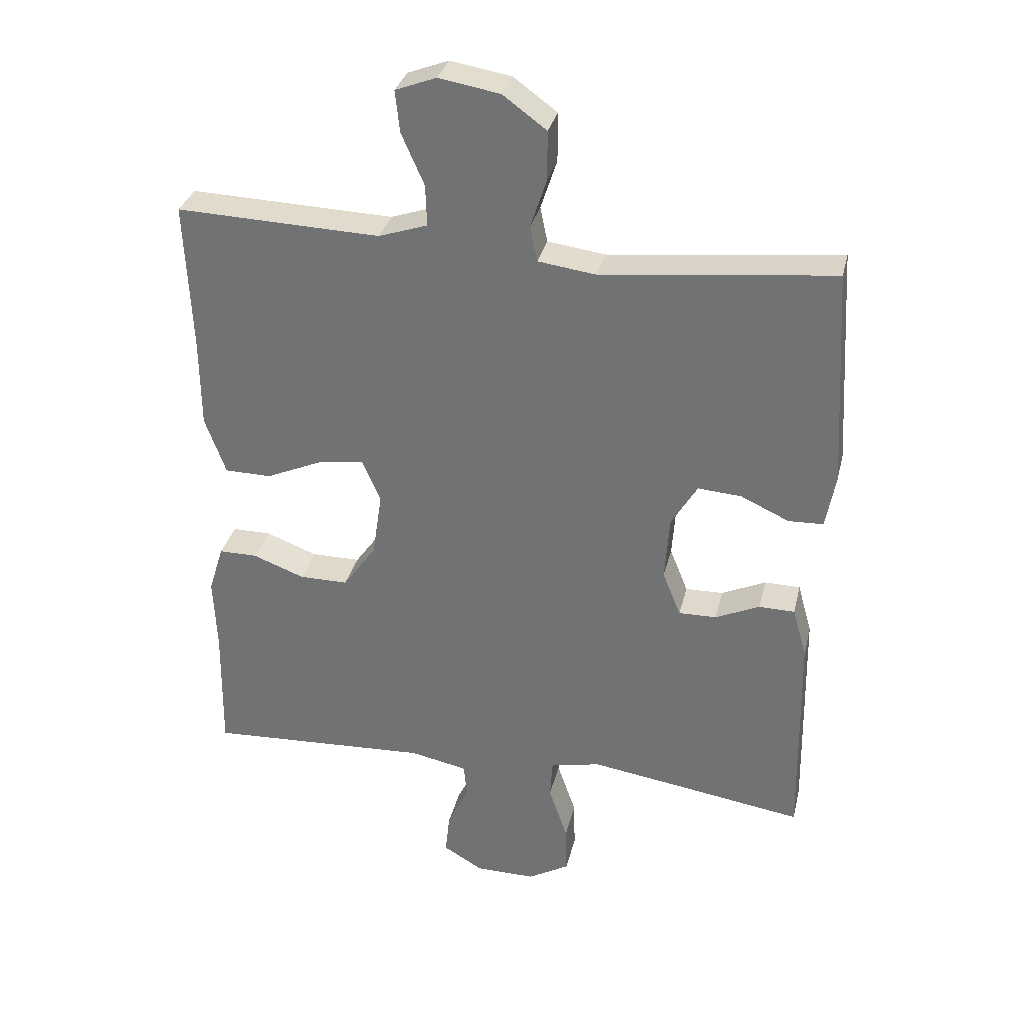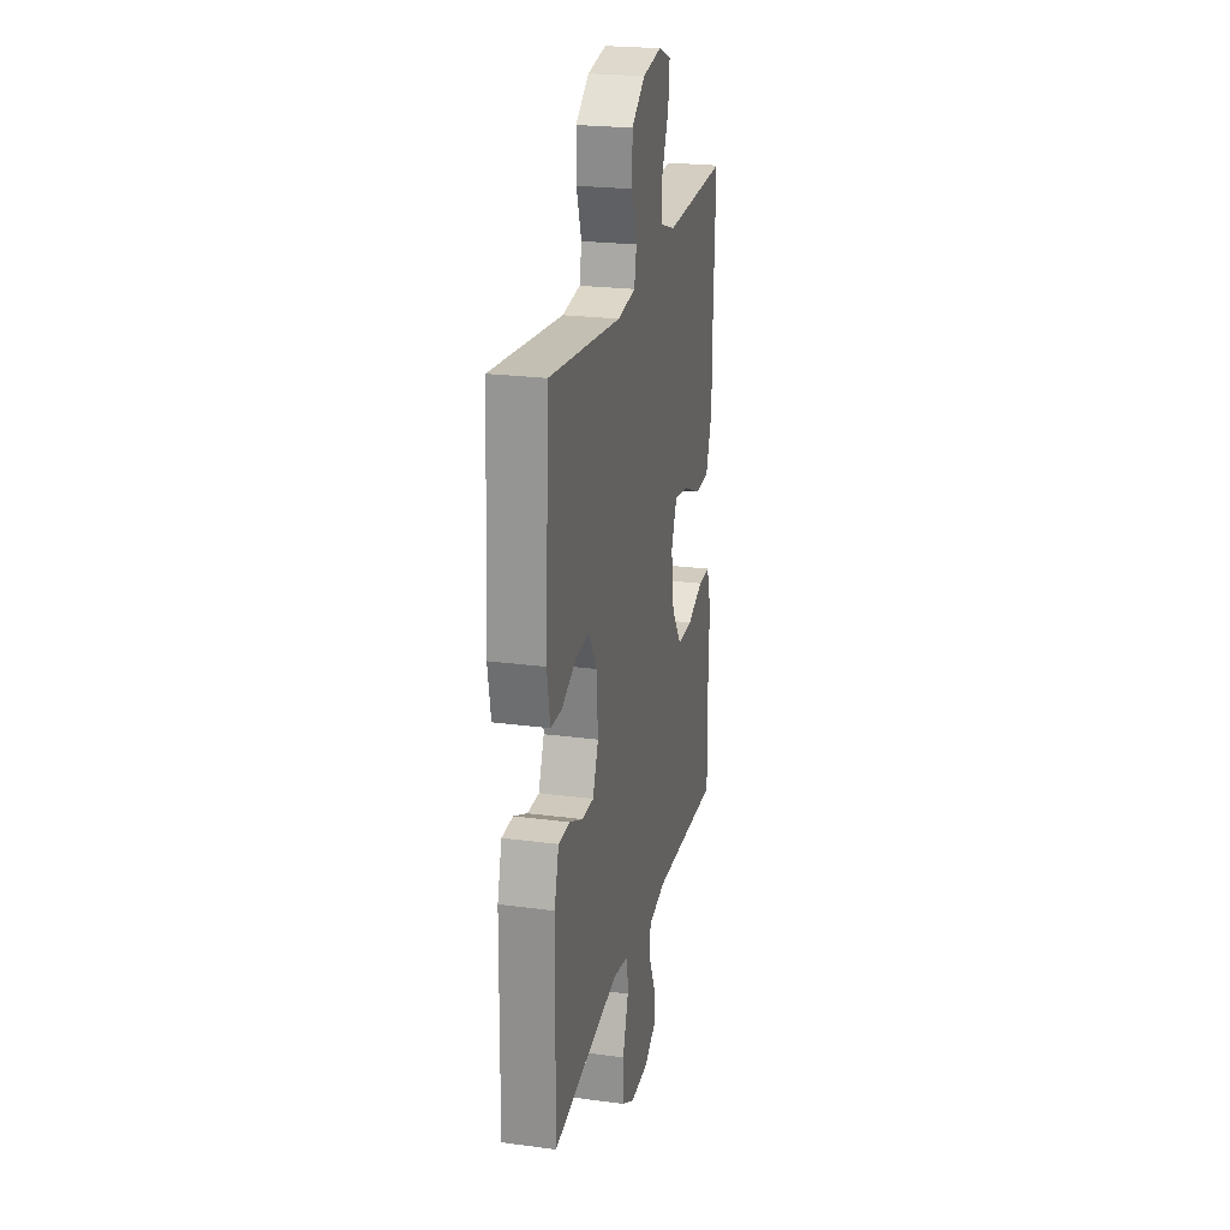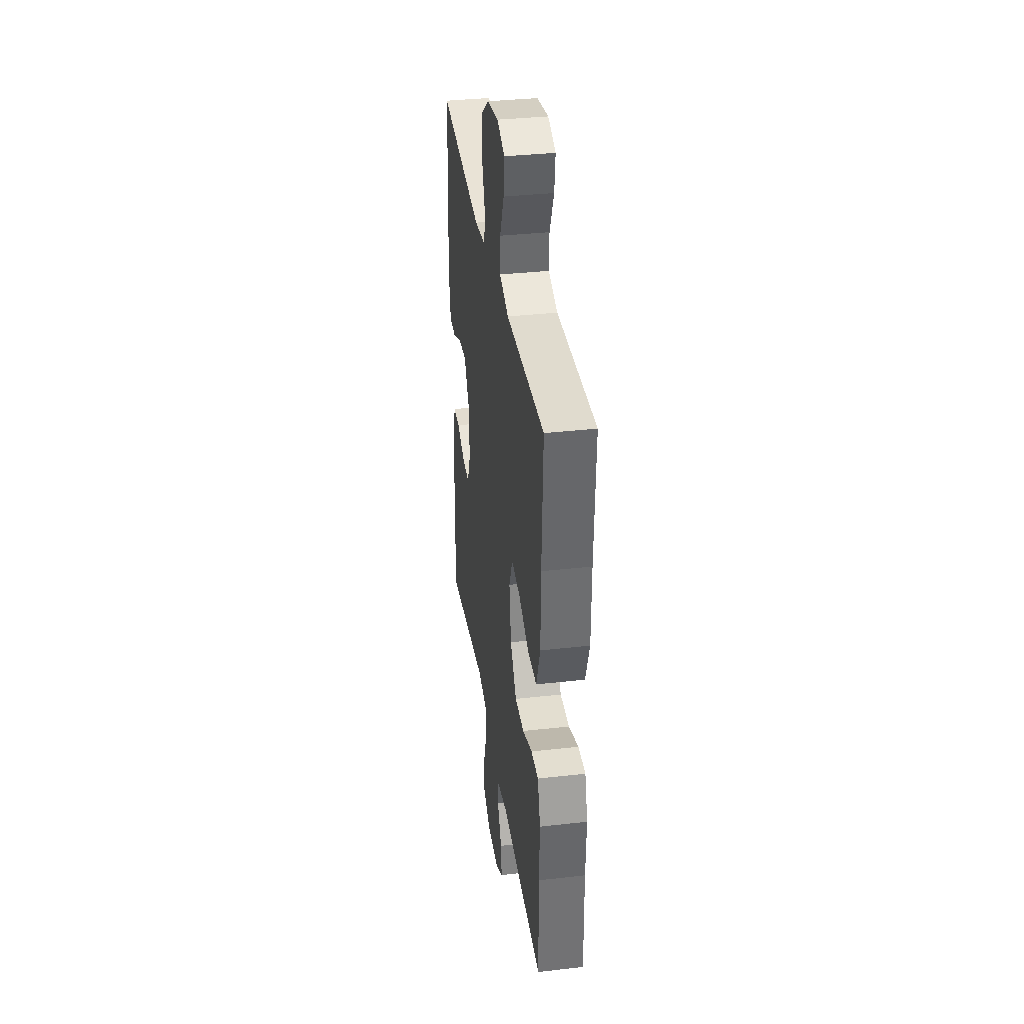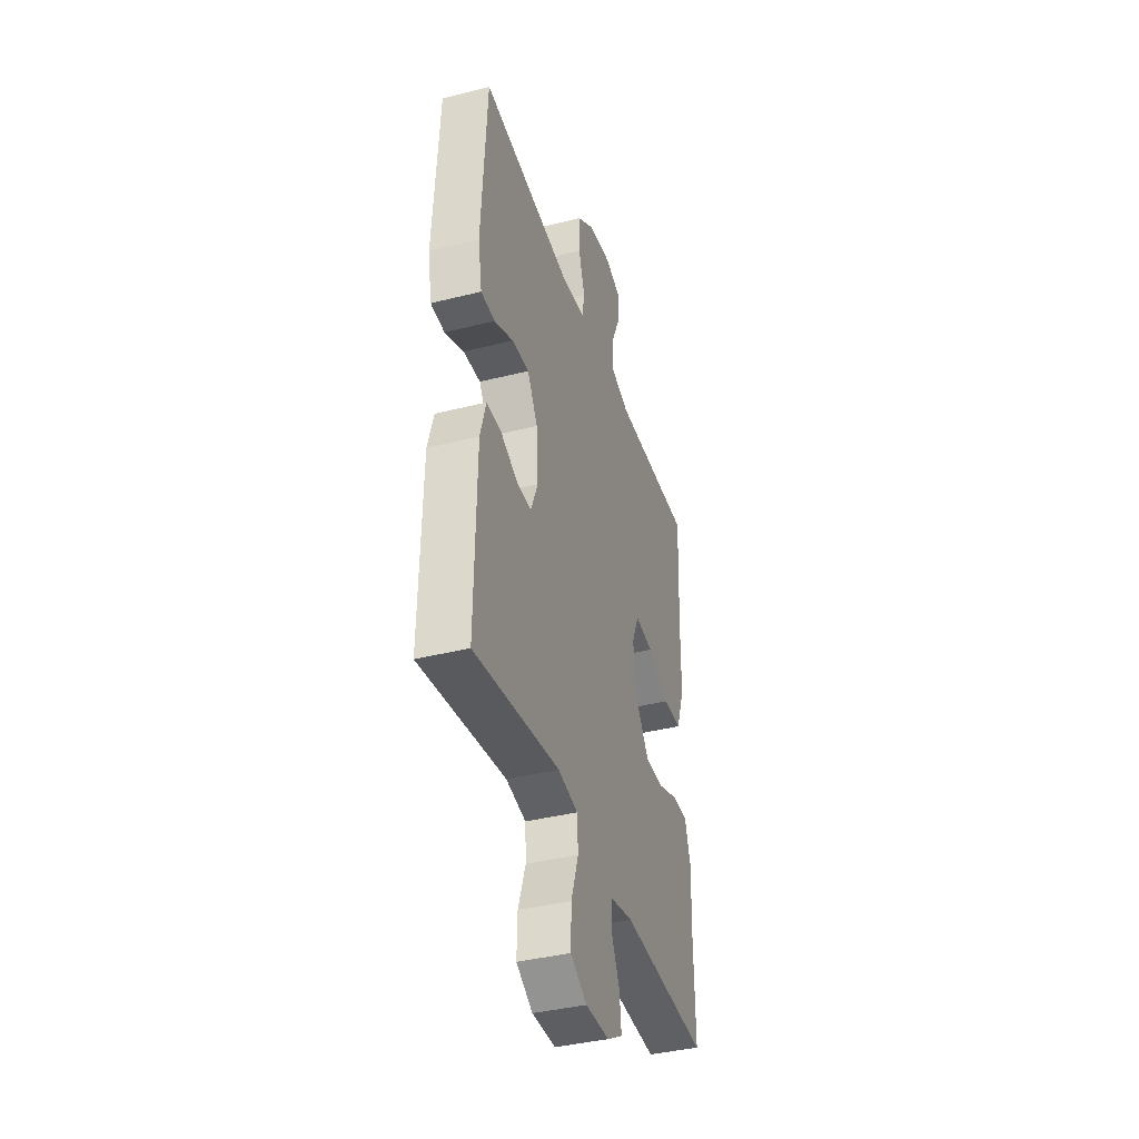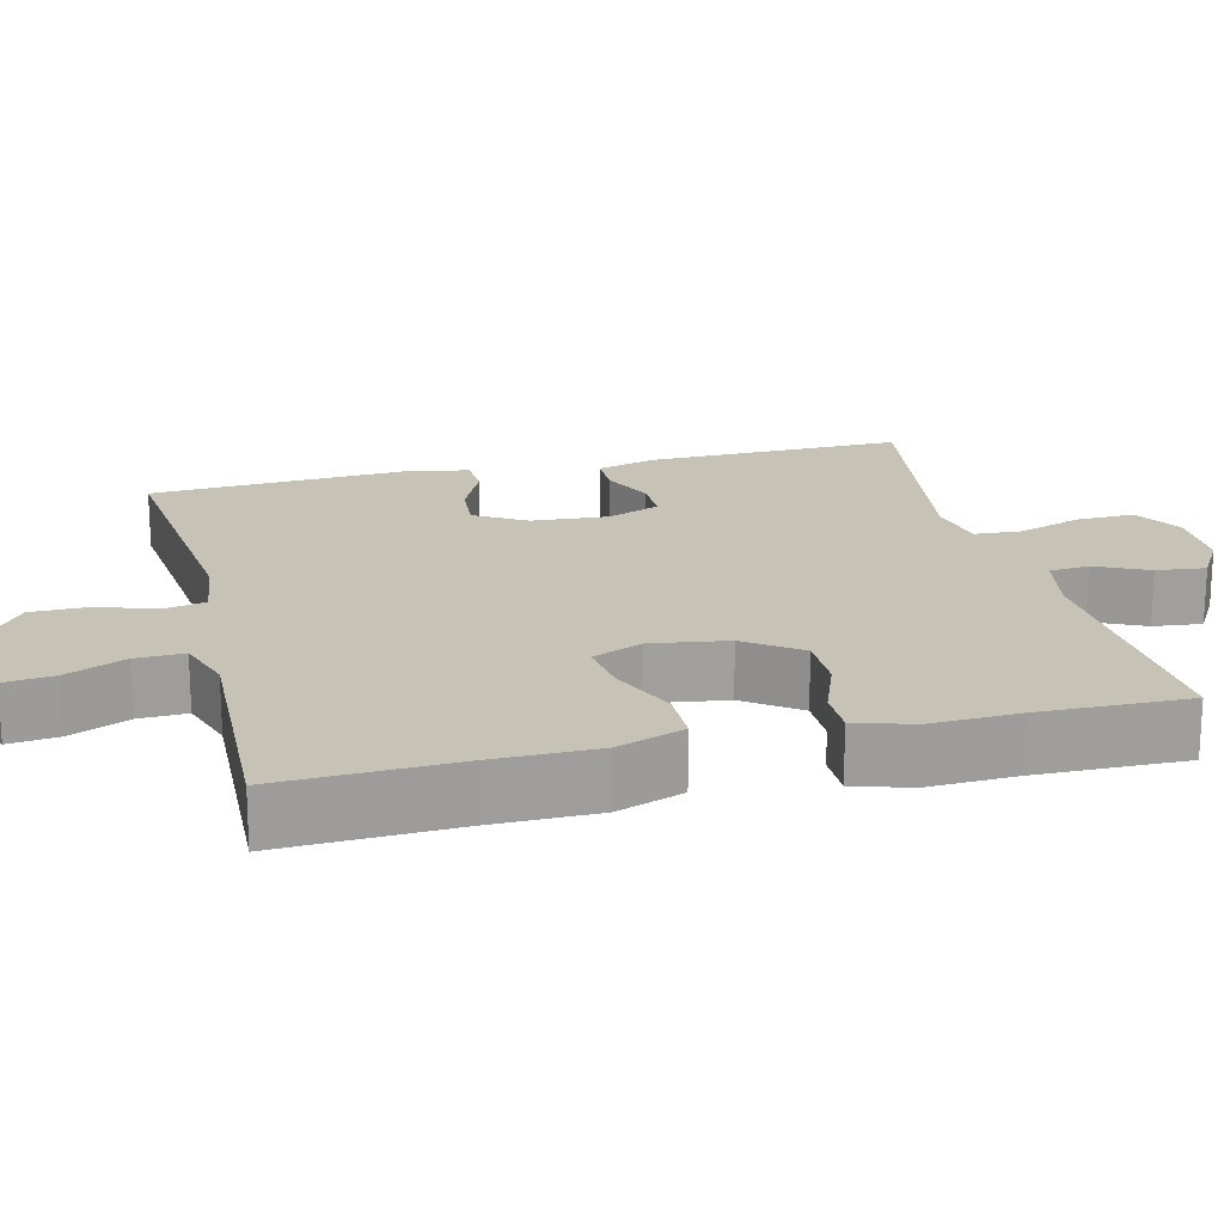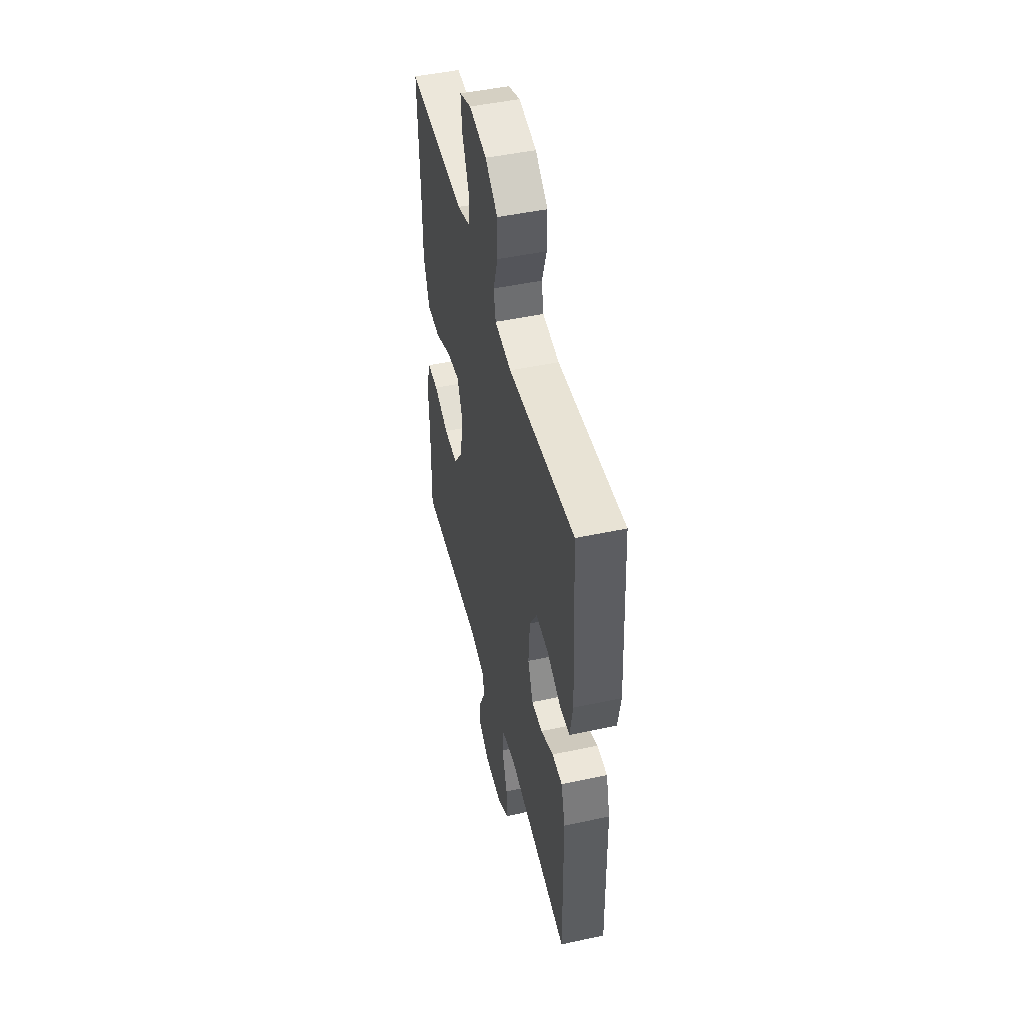
<metadata>
{"format":"obj","ext":"obj","renderer":"f3d","projection":"perspective","resolution":1024,"background":"white","views":[{"elev":32.3,"azim":-166.9,"up":"+Z"},{"elev":23.3,"azim":-77.4,"up":"+Z"},{"elev":35.7,"azim":81.5,"up":"+Z"},{"elev":-39.4,"azim":-72.6,"up":"+Z"},{"elev":19.2,"azim":76.2,"up":"+Y"},{"elev":48.0,"azim":-103.5,"up":"+Z"}]}
</metadata>
<code>
v 0.5 0.07 -0.5
v 0.156 0.07 -0.483
v 0.068 0.07 -0.501
v 0.063 0.07 -0.553
v 0.096 0.07 -0.622
v 0.103 0.07 -0.686
v 0.042 0.07 -0.722
v -0.051 0.07 -0.723
v -0.115 0.07 -0.686
v -0.113 0.07 -0.611
v -0.084 0.07 -0.526
v -0.088 0.07 -0.464
v -0.166 0.07 -0.449
v -0.286 0.07 -0.467
v -0.5 0.07 -0.5
v -0.494 0.07 -0.165
v -0.472 0.07 -0.087
v -0.417 0.07 -0.086
v -0.349 0.07 -0.117
v -0.291 0.07 -0.118
v -0.263 0.07 -0.049
v -0.27 0.07 0.051
v -0.31 0.07 0.118
v -0.377 0.07 0.113
v -0.451 0.07 0.079
v -0.505 0.07 0.081
v -0.52 0.07 0.165
v -0.5 0.07 0.5
v -0.144 0.07 0.462
v -0.055 0.07 0.474
v -0.044 0.07 0.528
v -0.069 0.07 0.604
v -0.069 0.07 0.679
v -0.002 0.07 0.728
v 0.092 0.07 0.744
v 0.155 0.07 0.72
v 0.148 0.07 0.656
v 0.113 0.07 0.577
v 0.111 0.07 0.514
v 0.186 0.07 0.489
v 0.305 0.07 0.493
v 0.5 0.07 0.5
v 0.49 0.07 0.271
v 0.489 0.07 0.133
v 0.457 0.07 0.045
v 0.385 0.07 0.044
v 0.298 0.07 0.082
v 0.227 0.07 0.092
v 0.199 0.07 0.026
v 0.214 0.07 -0.074
v 0.265 0.07 -0.145
v 0.34 0.07 -0.145
v 0.42 0.07 -0.115
v 0.479 0.07 -0.115
v 0.502 0.07 -0.189
v 0.497 0.07 -0.304
v 0.5 0 -0.5
v 0.156 0 -0.483
v 0.068 0 -0.501
v 0.063 0 -0.553
v 0.096 0 -0.622
v 0.103 0 -0.686
v 0.042 0 -0.722
v -0.051 0 -0.723
v -0.115 0 -0.686
v -0.113 0 -0.611
v -0.084 0 -0.526
v -0.088 0 -0.464
v -0.166 0 -0.449
v -0.286 0 -0.467
v -0.5 0 -0.5
v -0.494 0 -0.165
v -0.472 0 -0.087
v -0.417 0 -0.086
v -0.349 0 -0.117
v -0.291 0 -0.118
v -0.263 0 -0.049
v -0.27 0 0.051
v -0.31 0 0.118
v -0.377 0 0.113
v -0.451 0 0.079
v -0.505 0 0.081
v -0.52 0 0.165
v -0.5 0 0.5
v -0.144 0 0.462
v -0.055 0 0.474
v -0.044 0 0.528
v -0.069 0 0.604
v -0.069 0 0.679
v -0.002 0 0.728
v 0.092 0 0.744
v 0.155 0 0.72
v 0.148 0 0.656
v 0.113 0 0.577
v 0.111 0 0.514
v 0.186 0 0.489
v 0.305 0 0.493
v 0.5 0 0.5
v 0.49 0 0.271
v 0.489 0 0.133
v 0.457 0 0.045
v 0.385 0 0.044
v 0.298 0 0.082
v 0.227 0 0.092
v 0.199 0 0.026
v 0.214 0 -0.074
v 0.265 0 -0.145
v 0.34 0 -0.145
v 0.42 0 -0.115
v 0.479 0 -0.115
v 0.502 0 -0.189
v 0.497 0 -0.304
f 54 55 56
f 53 54 56
f 52 53 56
f 56 1 2
f 52 56 2
f 51 52 2
f 50 51 2 3
f 49 50 3
f 45 46 47
f 44 45 47
f 43 44 47
f 43 47 48
f 42 43 48
f 41 42 48
f 40 41 48 49
f 36 37 38
f 35 36 38
f 34 35 38
f 33 34 38
f 32 33 38
f 31 32 38
f 30 31 38 39
f 27 28 29
f 26 27 29
f 25 26 29
f 24 25 29
f 23 24 29 30
f 40 49 3
f 39 40 3
f 30 39 3
f 23 30 3
f 22 23 3
f 17 18 19
f 16 17 19
f 15 16 19
f 14 15 19
f 13 14 19 20
f 9 10 11
f 8 9 11
f 7 8 11
f 6 7 11
f 5 6 11
f 4 5 11
f 4 11 12
f 3 4 12
f 22 3 12
f 21 22 12
f 12 13 20 21
f 112 111 110
f 112 110 109
f 112 109 108
f 58 57 112
f 58 112 108
f 58 108 107
f 59 58 107 106
f 59 106 105
f 103 102 101
f 103 101 100
f 103 100 99
f 104 103 99
f 104 99 98
f 104 98 97
f 105 104 97 96
f 94 93 92
f 94 92 91
f 94 91 90
f 94 90 89
f 94 89 88
f 94 88 87
f 95 94 87 86
f 85 84 83
f 85 83 82
f 85 82 81
f 85 81 80
f 86 85 80 79
f 59 105 96
f 59 96 95
f 59 95 86
f 59 86 79
f 59 79 78
f 75 74 73
f 75 73 72
f 75 72 71
f 75 71 70
f 76 75 70 69
f 67 66 65
f 67 65 64
f 67 64 63
f 67 63 62
f 67 62 61
f 67 61 60
f 68 67 60
f 68 60 59
f 68 59 78
f 68 78 77
f 77 76 69 68
f 1 57 58 2
f 2 58 59 3
f 3 59 60 4
f 4 60 61 5
f 5 61 62 6
f 6 62 63 7
f 7 63 64 8
f 8 64 65 9
f 9 65 66 10
f 10 66 67 11
f 11 67 68 12
f 12 68 69 13
f 13 69 70 14
f 14 70 71 15
f 15 71 72 16
f 16 72 73 17
f 17 73 74 18
f 18 74 75 19
f 19 75 76 20
f 20 76 77 21
f 21 77 78 22
f 22 78 79 23
f 23 79 80 24
f 24 80 81 25
f 25 81 82 26
f 26 82 83 27
f 27 83 84 28
f 28 84 85 29
f 29 85 86 30
f 30 86 87 31
f 31 87 88 32
f 32 88 89 33
f 33 89 90 34
f 34 90 91 35
f 35 91 92 36
f 36 92 93 37
f 37 93 94 38
f 38 94 95 39
f 39 95 96 40
f 40 96 97 41
f 41 97 98 42
f 42 98 99 43
f 43 99 100 44
f 44 100 101 45
f 45 101 102 46
f 46 102 103 47
f 47 103 104 48
f 48 104 105 49
f 49 105 106 50
f 50 106 107 51
f 51 107 108 52
f 52 108 109 53
f 53 109 110 54
f 54 110 111 55
f 55 111 112 56
f 56 112 57 1

</code>
